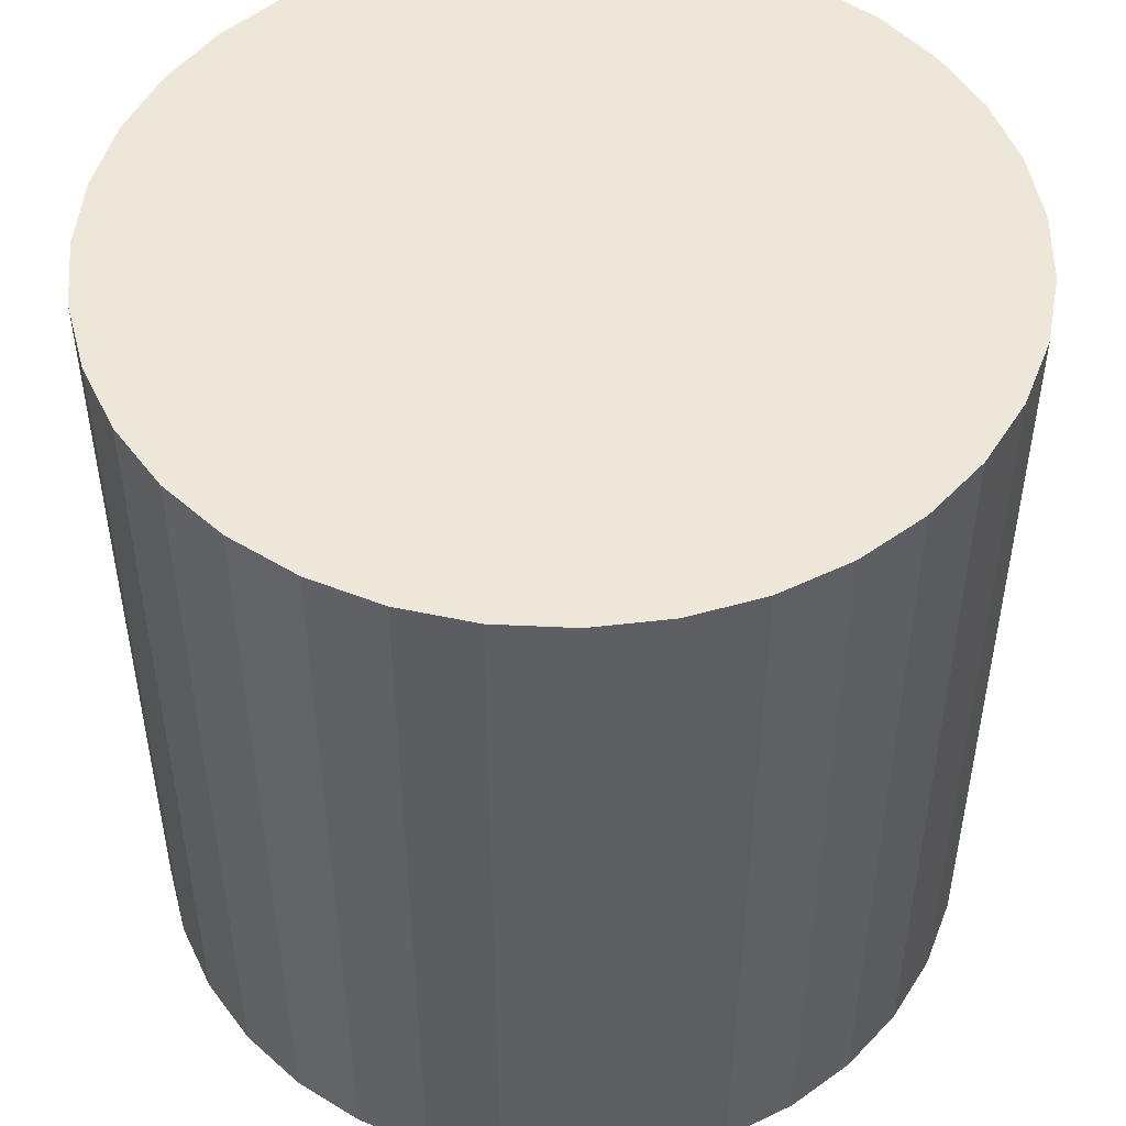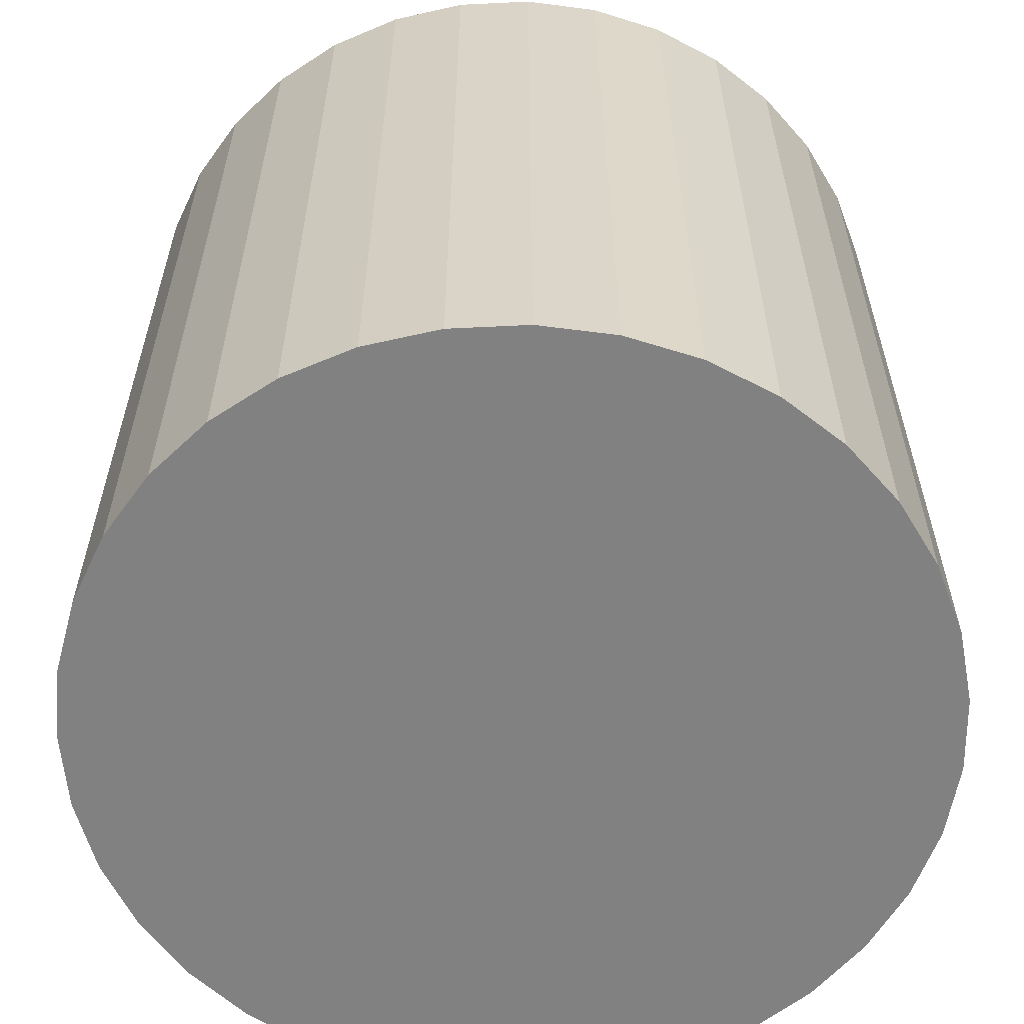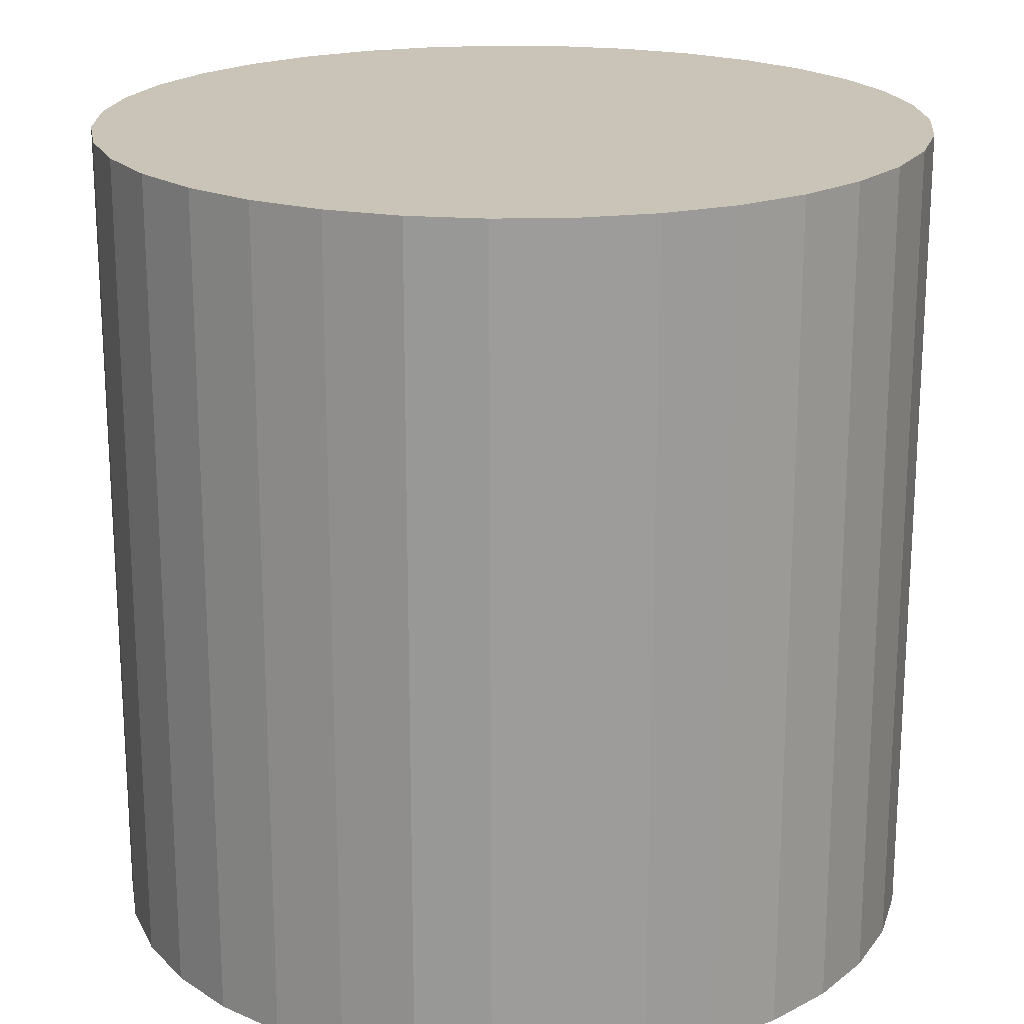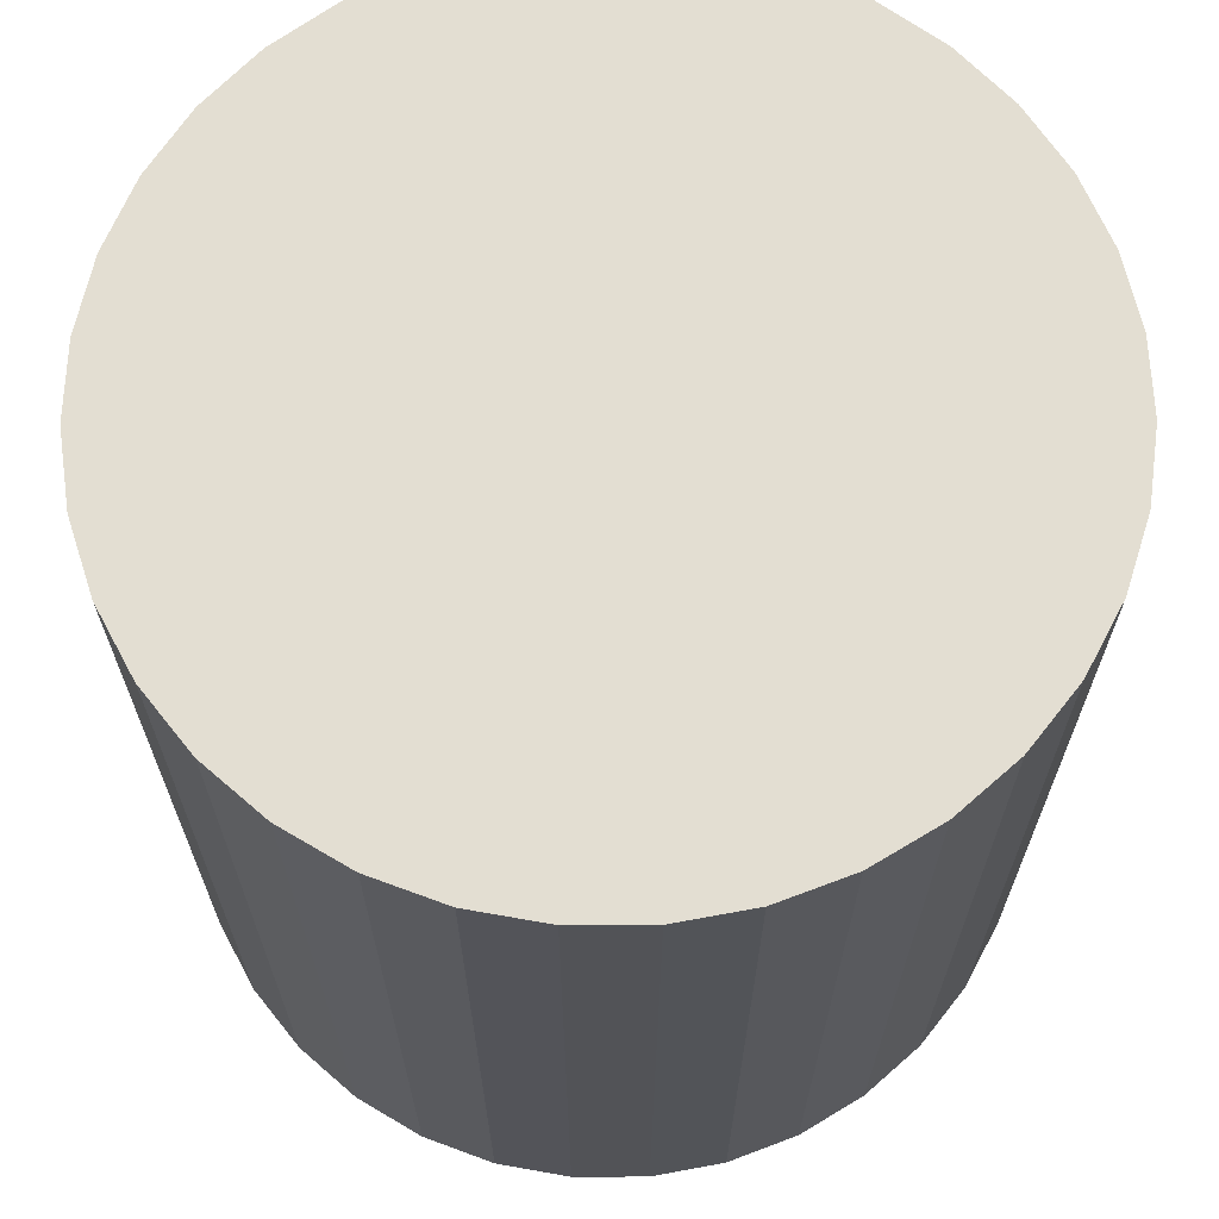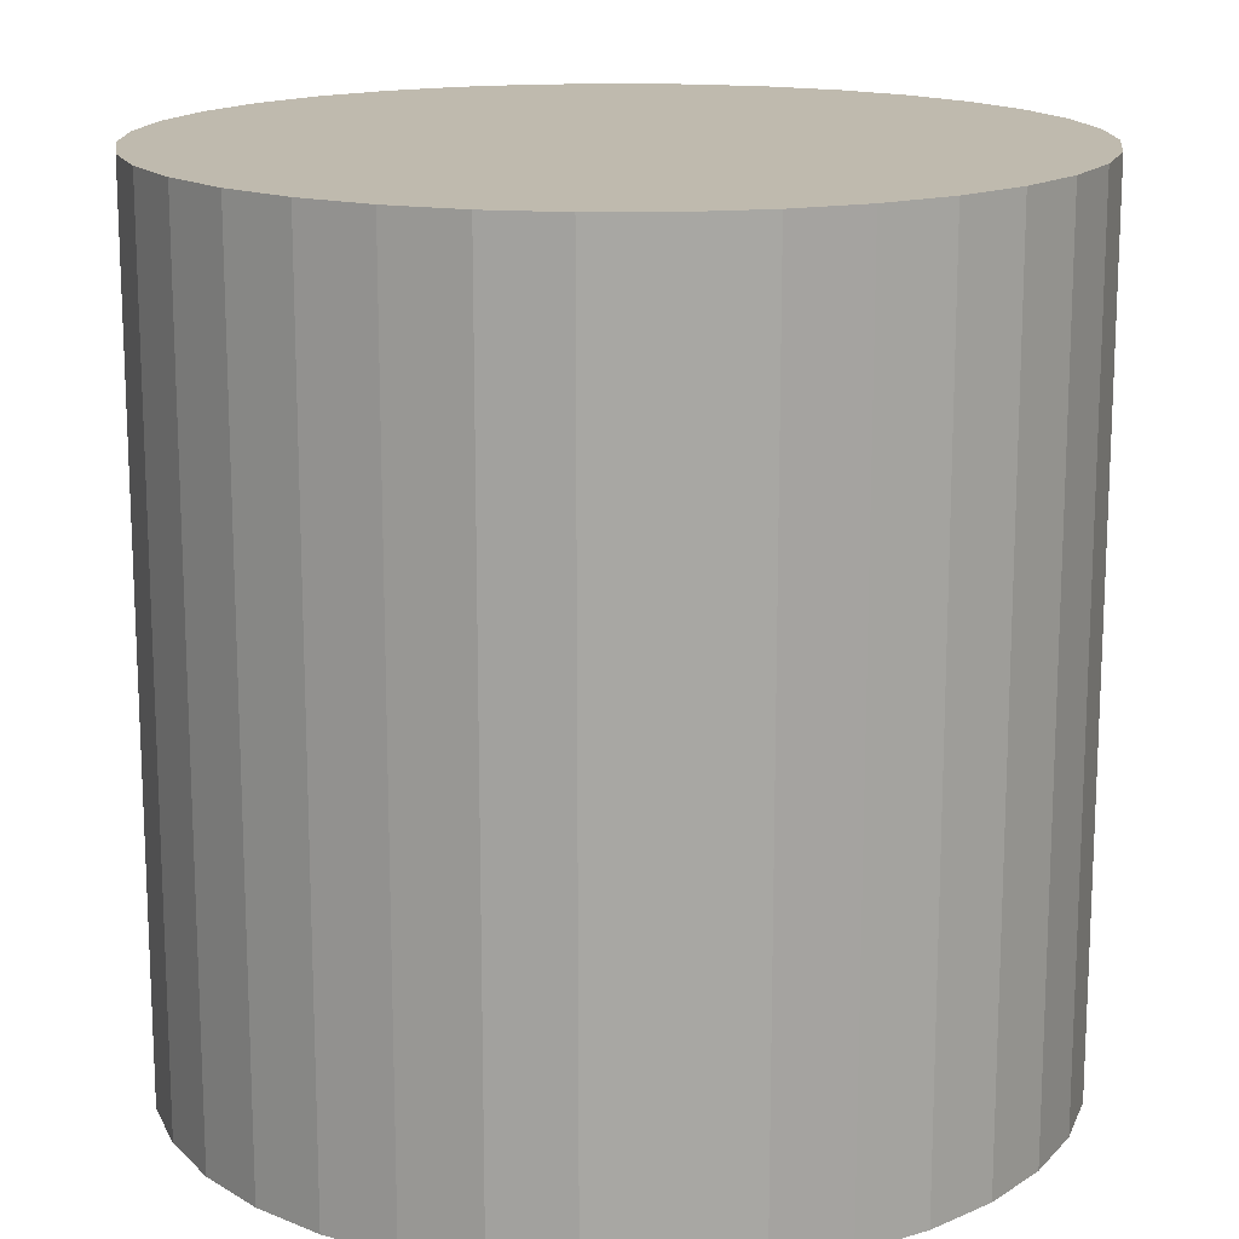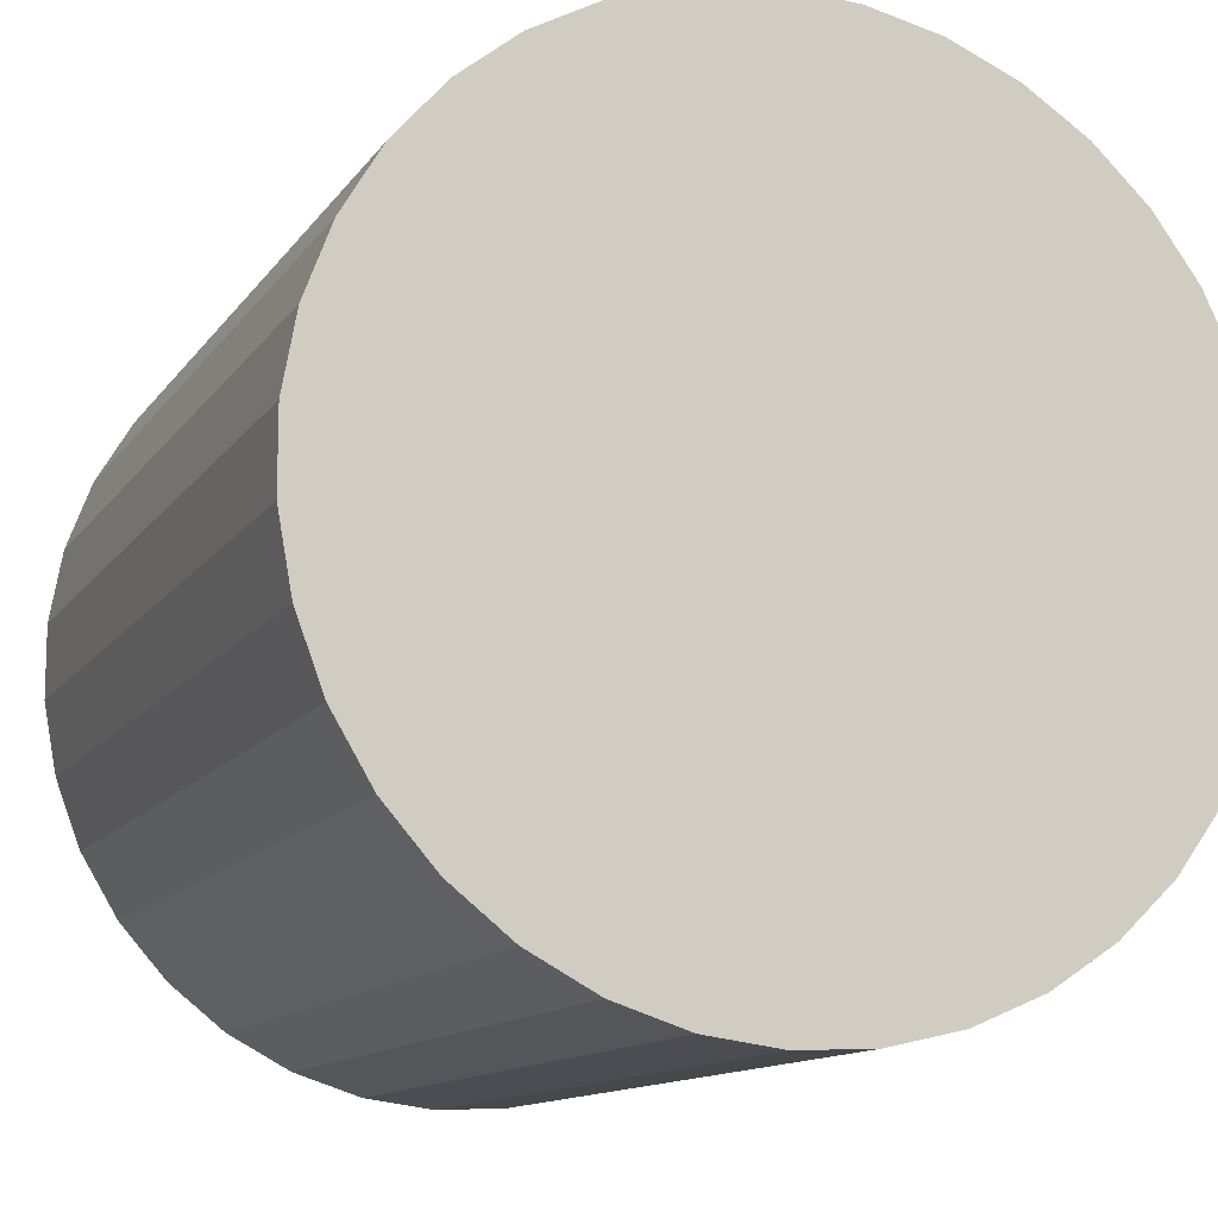
<metadata>
{"format":"obj","ext":"obj","renderer":"f3d","projection":"perspective","resolution":1024,"background":"white","views":[{"elev":49.8,"azim":-4.7,"up":"+Z"},{"elev":-60.5,"azim":139.1,"up":"+Z"},{"elev":20.0,"azim":123.6,"up":"+Z"},{"elev":67.6,"azim":43.5,"up":"+Z"},{"elev":15.7,"azim":53.1,"up":"+Z"},{"elev":-12.2,"azim":-21.2,"up":"+Y"}]}
</metadata>
<code>
o obj1
v 0.01588 0 0.01588
v 0.01562 0.002835 -0.01588
v 0.01562 0.002835 0.01588
v 0.01486 0.005578 -0.01588
v 0.01486 0.005578 0.01588
v 0.01363 0.008142 -0.01588
v 0.01363 0.008142 0.01588
v 0.01196 0.01044 -0.01588
v 0.01196 0.01044 0.01588
v 0.009898 0.01241 -0.01588
v 0.009898 0.01241 0.01588
v 0.007523 0.01398 -0.01588
v 0.007523 0.01398 0.01588
v 0.004906 0.0151 -0.01588
v 0.004906 0.0151 0.01588
v 0.002131 0.01573 -0.01588
v 0.002131 0.01573 0.01588
v -0.0007122 0.01586 -0.01588
v -0.0007122 0.01586 0.01588
v -0.003533 0.01548 -0.01588
v -0.003533 0.01548 0.01588
v -0.006239 0.0146 -0.01588
v -0.006239 0.0146 0.01588
v -0.008745 0.01325 -0.01588
v -0.008745 0.01325 0.01588
v -0.01097 0.01147 -0.01588
v -0.01097 0.01147 0.01588
v -0.01284 0.009331 -0.01588
v -0.01284 0.009331 0.01588
v -0.0143 0.006888 -0.01588
v -0.0143 0.006888 0.01588
v -0.0153 0.004223 -0.01588
v -0.0153 0.004223 0.01588
v -0.01581 0.001423 -0.01588
v -0.01581 0.001423 0.01588
v -0.01581 -0.001423 -0.01588
v -0.01581 -0.001423 0.01588
v -0.0153 -0.004223 -0.01588
v -0.0153 -0.004223 0.01588
v -0.0143 -0.006888 -0.01588
v -0.0143 -0.006888 0.01588
v -0.01284 -0.009331 -0.01588
v -0.01284 -0.009331 0.01588
v -0.01097 -0.01147 -0.01588
v -0.01097 -0.01147 0.01588
v -0.008745 -0.01325 -0.01588
v -0.008745 -0.01325 0.01588
v -0.006239 -0.0146 -0.01588
v -0.006239 -0.0146 0.01588
v -0.003533 -0.01548 -0.01588
v -0.003533 -0.01548 0.01588
v -0.0007122 -0.01586 -0.01588
v -0.0007122 -0.01586 0.01588
v 0.002131 -0.01573 -0.01588
v 0.002131 -0.01573 0.01588
v 0.004906 -0.0151 -0.01588
v 0.004906 -0.0151 0.01588
v 0.007523 -0.01398 -0.01588
v 0.007523 -0.01398 0.01588
v 0.009898 -0.01241 -0.01588
v 0.009898 -0.01241 0.01588
v 0.01196 -0.01044 -0.01588
v 0.01196 -0.01044 0.01588
v 0.01363 -0.008142 -0.01588
v 0.01363 -0.008142 0.01588
v 0.01486 -0.005578 -0.01588
v 0.01486 -0.005578 0.01588
v 0.01562 -0.002835 -0.01588
v 0.01562 -0.002835 0.01588
v 0.01588 0 -0.01588
v 0 0 -0.01588
v 0.01588 -0 0.01588
v 0 0 0.01588
f 1 2 3
f 3 2 4
f 3 4 5
f 5 4 6
f 5 6 7
f 7 6 8
f 7 8 9
f 9 8 10
f 9 10 11
f 11 10 12
f 11 12 13
f 13 12 14
f 13 14 15
f 15 14 16
f 15 16 17
f 17 16 18
f 17 18 19
f 19 18 20
f 19 20 21
f 21 20 22
f 21 22 23
f 23 22 24
f 23 24 25
f 25 24 26
f 25 26 27
f 27 26 28
f 27 28 29
f 29 28 30
f 29 30 31
f 31 30 32
f 31 32 33
f 33 32 34
f 33 34 35
f 35 34 36
f 35 36 37
f 37 36 38
f 37 38 39
f 39 38 40
f 39 40 41
f 41 40 42
f 41 42 43
f 43 42 44
f 43 44 45
f 45 44 46
f 45 46 47
f 47 46 48
f 47 48 49
f 49 48 50
f 49 50 51
f 51 50 52
f 51 52 53
f 53 52 54
f 53 54 55
f 55 54 56
f 55 56 57
f 57 56 58
f 57 58 59
f 59 58 60
f 59 60 61
f 61 60 62
f 61 62 63
f 63 62 64
f 63 64 65
f 65 64 66
f 65 66 67
f 67 66 68
f 67 68 69
f 69 68 70
f 69 70 1
f 1 70 2
f 70 68 71
f 70 71 2
f 8 6 71
f 71 6 4
f 71 4 2
f 14 12 71
f 71 12 10
f 71 10 8
f 20 18 71
f 71 18 16
f 71 16 14
f 26 24 71
f 71 24 22
f 71 22 20
f 32 30 71
f 71 30 28
f 71 28 26
f 38 36 71
f 71 36 34
f 71 34 32
f 44 42 71
f 71 42 40
f 71 40 38
f 50 48 71
f 71 48 46
f 71 46 44
f 56 54 71
f 71 54 52
f 71 52 50
f 62 60 71
f 71 60 58
f 71 58 56
f 68 66 71
f 71 66 64
f 71 64 62
f 72 3 73
f 72 73 69
f 63 65 73
f 73 65 67
f 73 67 69
f 57 59 73
f 73 59 61
f 73 61 63
f 51 53 73
f 73 53 55
f 73 55 57
f 45 47 73
f 73 47 49
f 73 49 51
f 39 41 73
f 73 41 43
f 73 43 45
f 33 35 73
f 73 35 37
f 73 37 39
f 27 29 73
f 73 29 31
f 73 31 33
f 21 23 73
f 73 23 25
f 73 25 27
f 15 17 73
f 73 17 19
f 73 19 21
f 9 11 73
f 73 11 13
f 73 13 15
f 3 5 73
f 73 5 7
f 73 7 9

</code>
